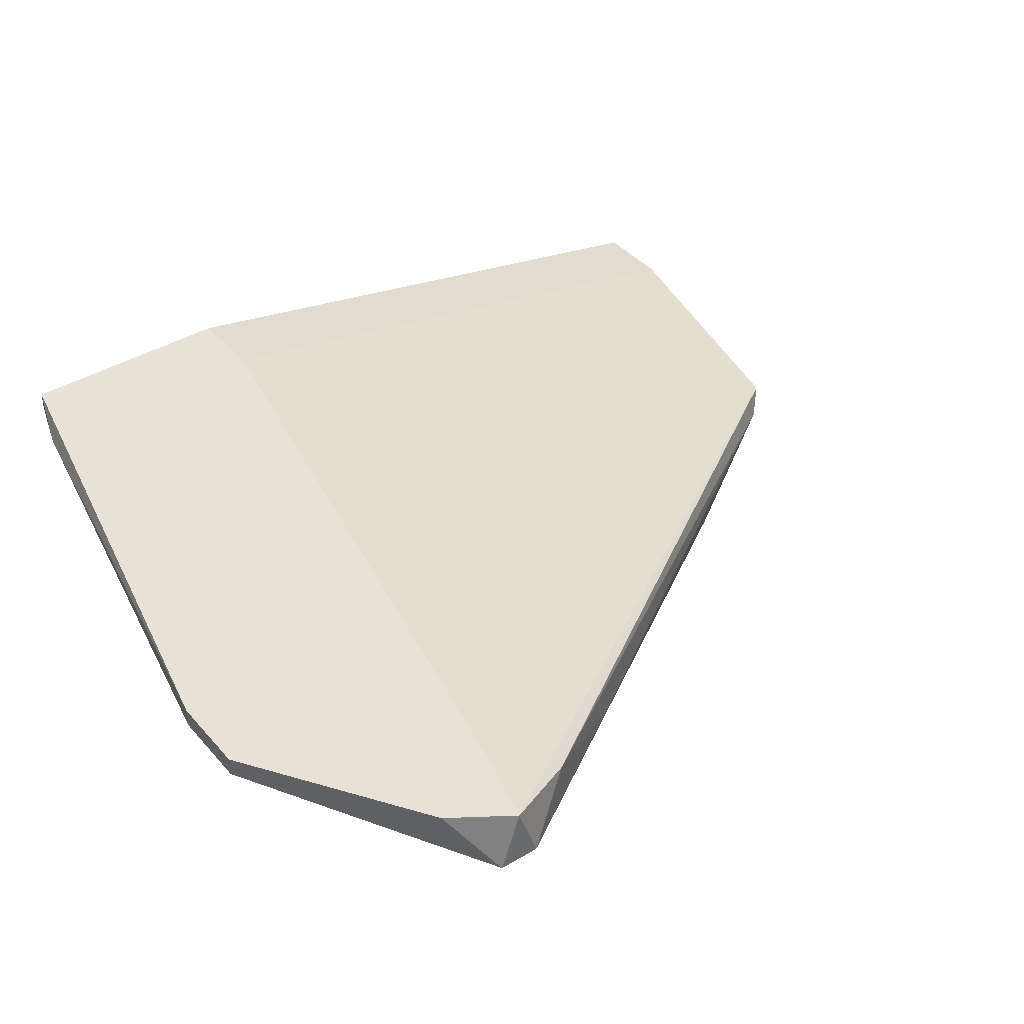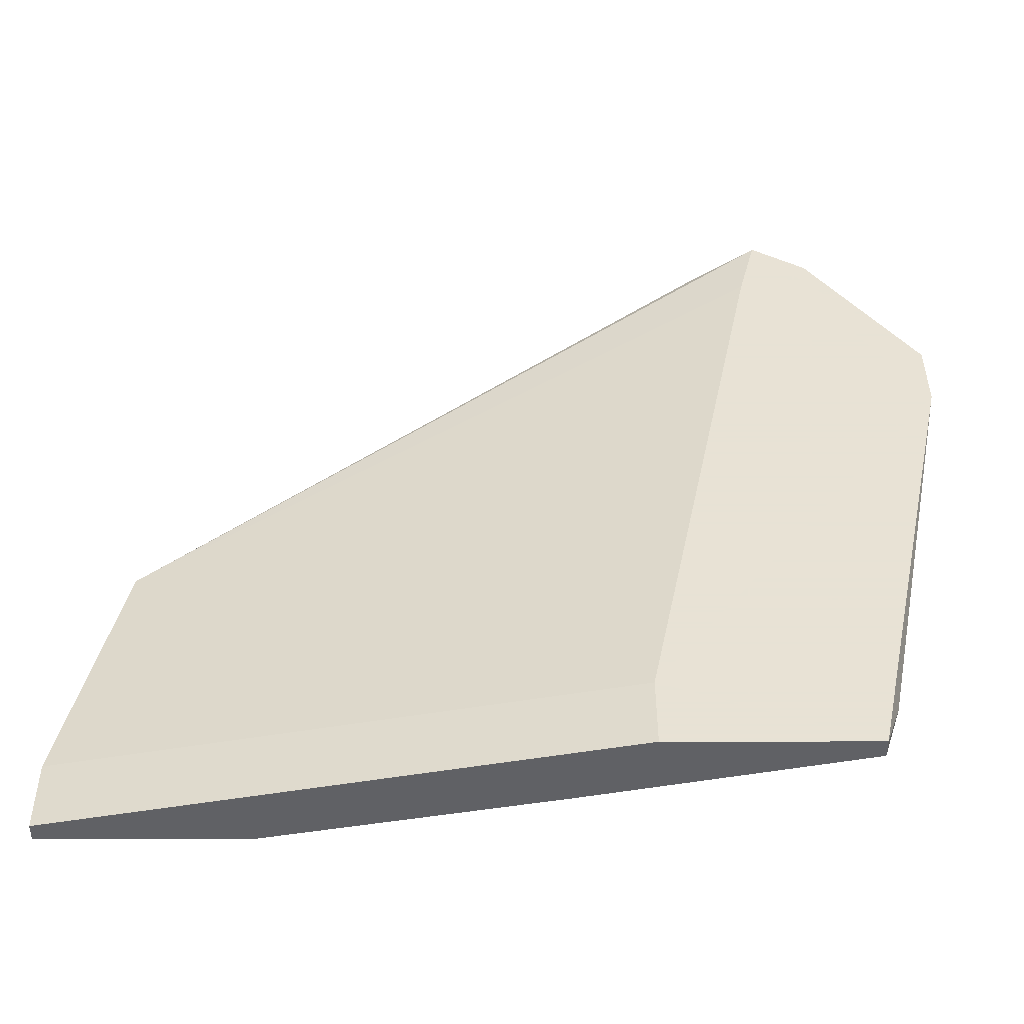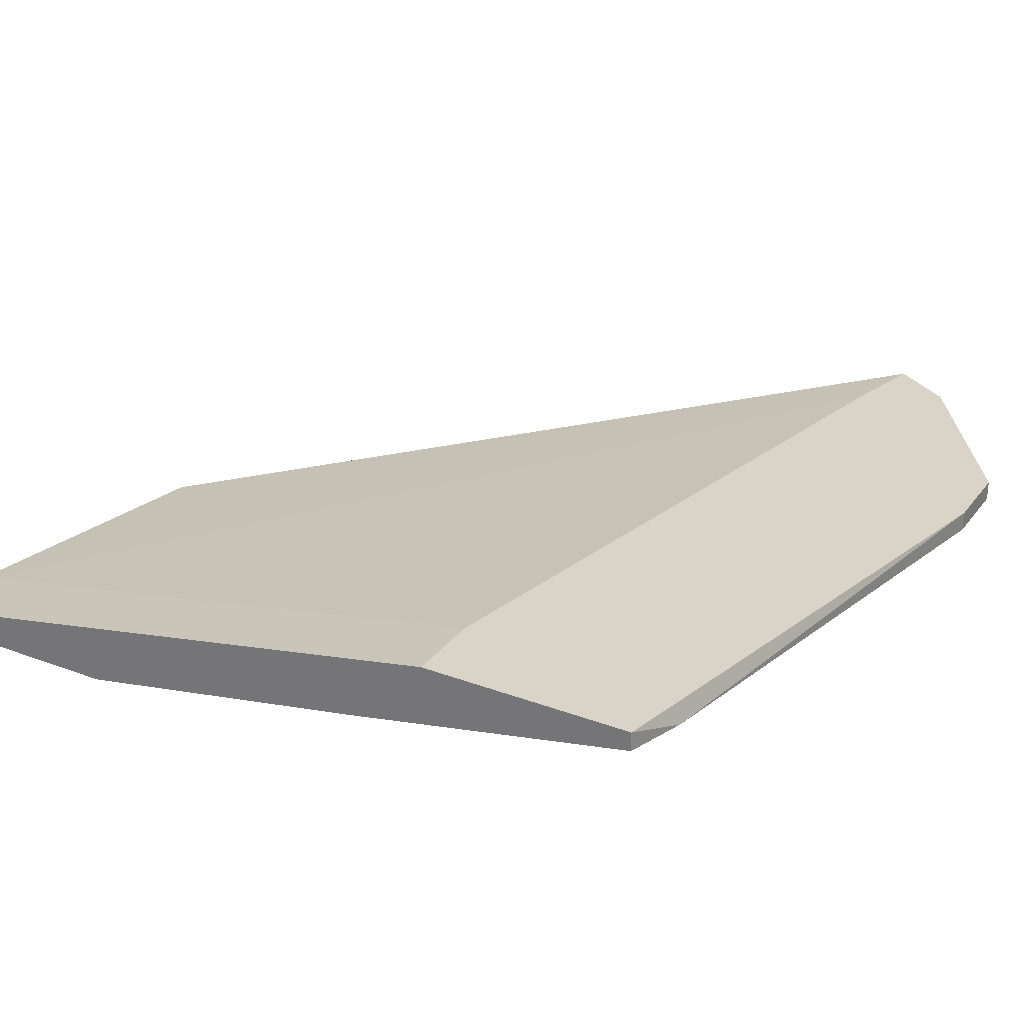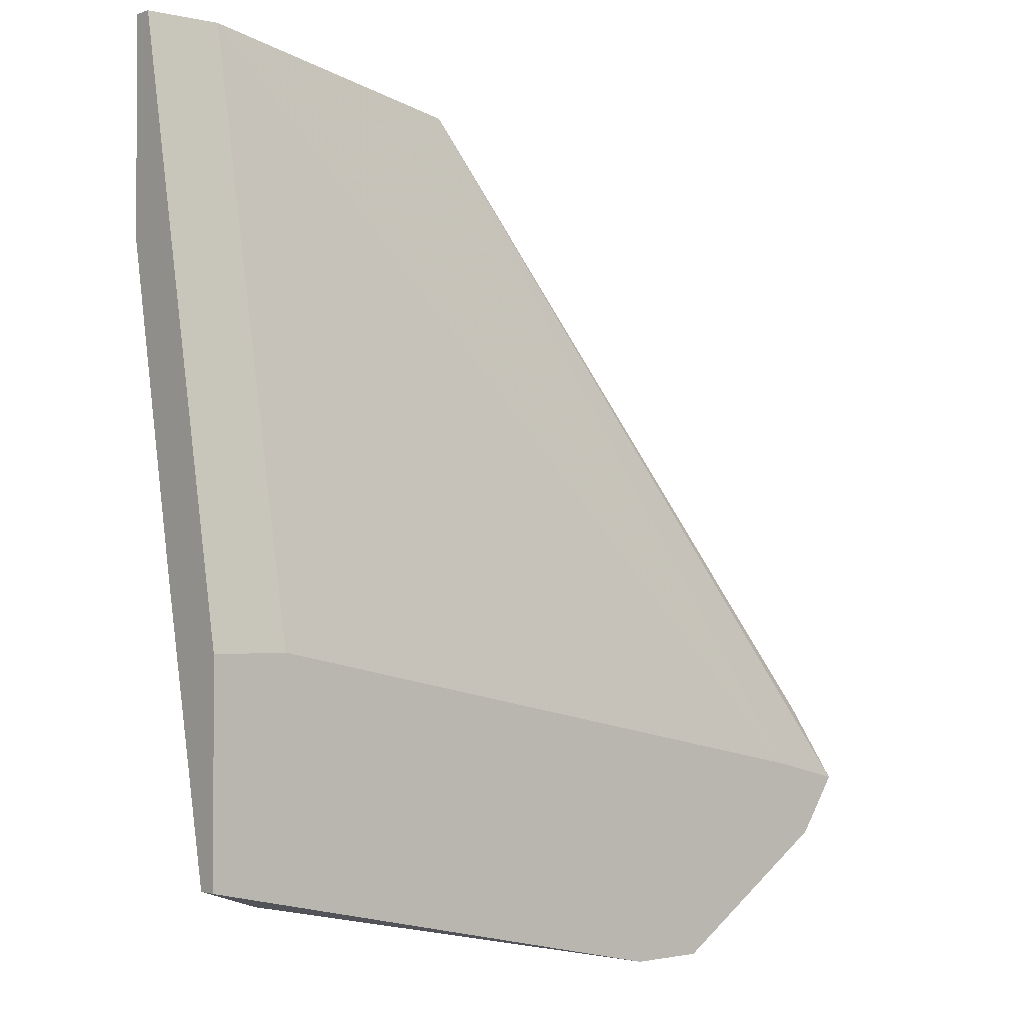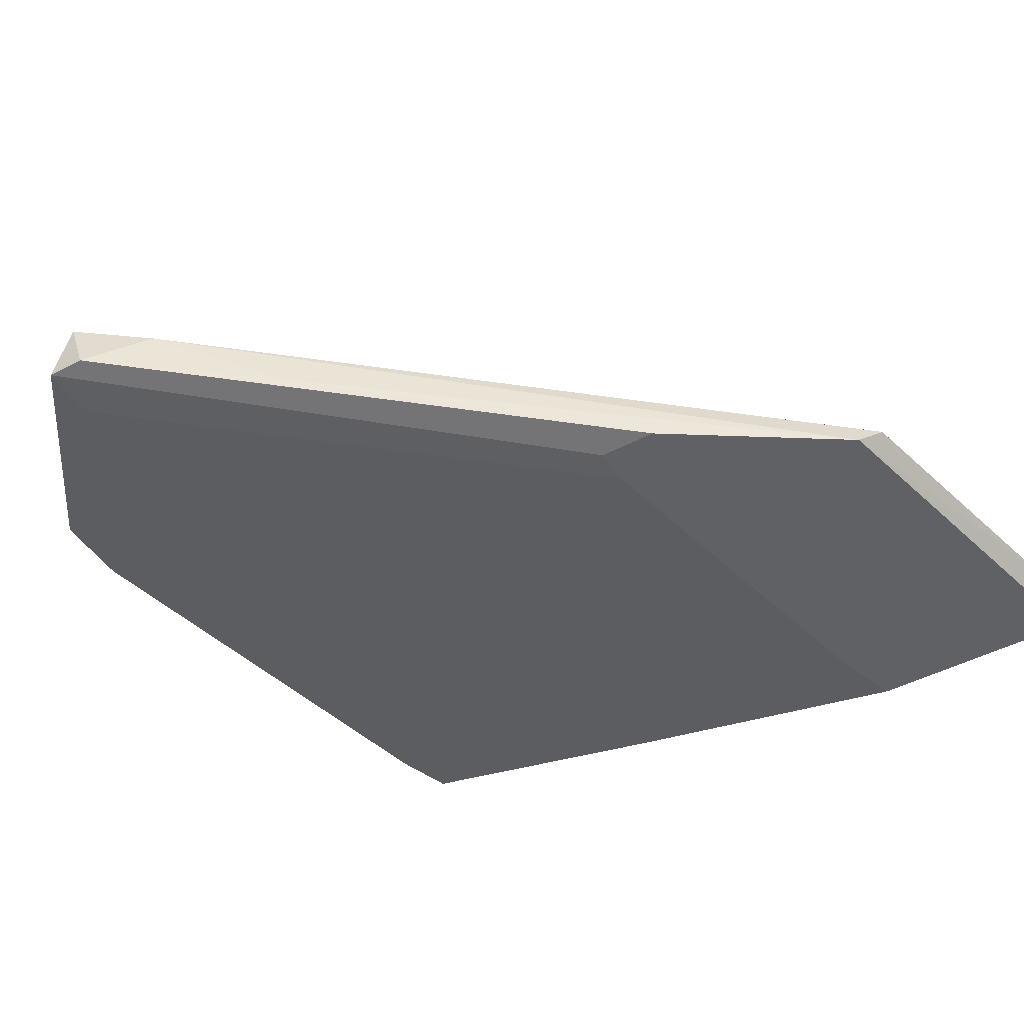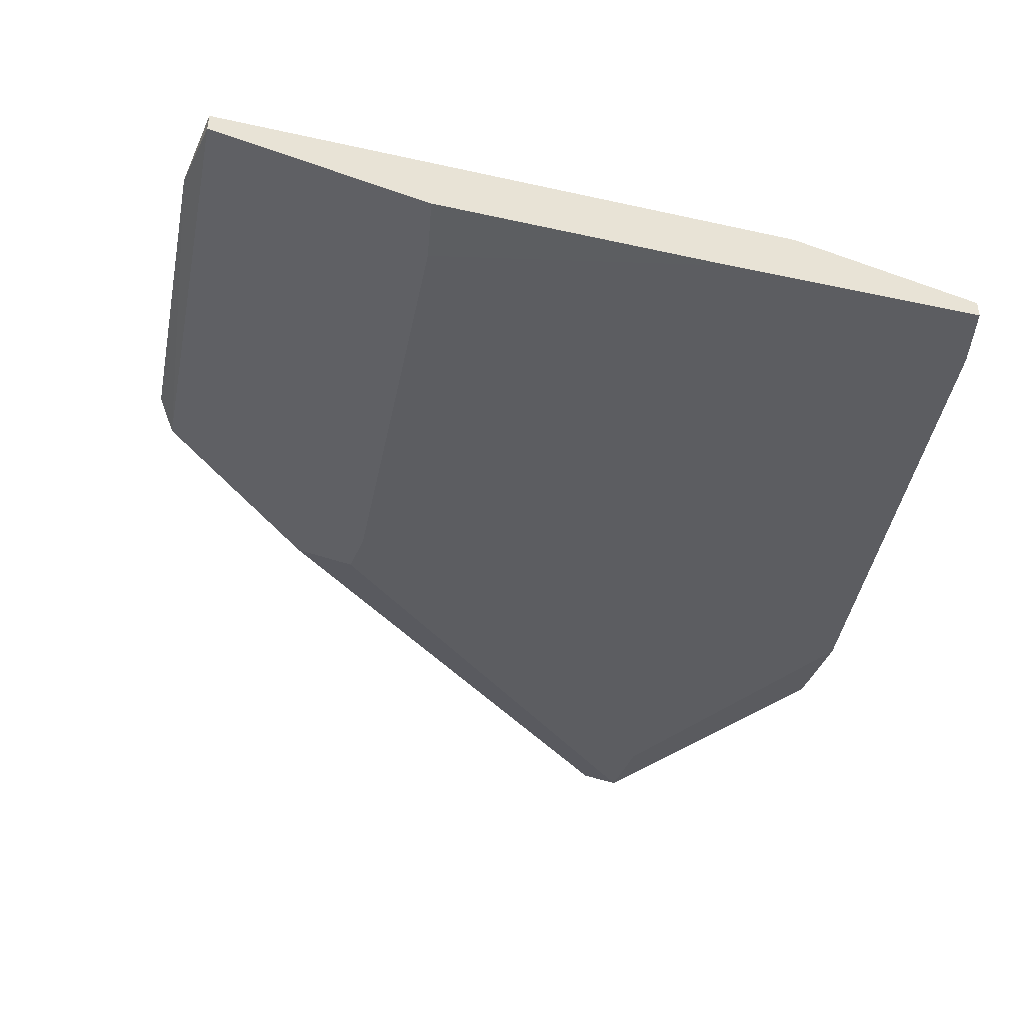
<metadata>
{"format":"obj","ext":"obj","renderer":"f3d","projection":"perspective","resolution":1024,"background":"white","views":[{"elev":40.3,"azim":-126.3,"up":"+Y"},{"elev":40.6,"azim":89.9,"up":"+Y"},{"elev":28.4,"azim":119.5,"up":"+Y"},{"elev":-1.5,"azim":139.7,"up":"+Z"},{"elev":-45.8,"azim":-58.8,"up":"+Y"},{"elev":-44.3,"azim":67.1,"up":"+Y"}]}
</metadata>
<code>
v -0.06324 0.02417 -0.02646
v -0.06324 0.02532 -0.02646
v -0.07129 0.02532 -0.01495
v -0.05404 0.01727 0.01034
v -0.07589 0.02187 -0.01725
v -0.07589 0.02187 -0.01495
v -0.07589 0.02532 -0.0161
v -0.07244 0.02187 -0.01725
v -0.05864 0.02417 -0.02646
v -0.05864 0.02532 -0.02646
v -0.06899 0.02072 -0.004603
v -0.0483 0.01842 0.0253
v -0.03105 0.02417 -0.0207
v -0.03105 0.01727 0.01495
v -0.02759 0.02417 -0.01956
v -0.02759 0.01842 0.02875
v -0.02759 0.02532 -0.0069
v -0.02759 0.02532 -0.01956
v -0.02759 0.01727 0.02875
v -0.02759 0.01727 0.01609
v -0.02759 0.02072 -0.002301
v -0.07359 0.02417 -0.0115
v -0.07359 0.02532 -0.01956
v -0.05634 0.01727 0.0138
v -0.05634 0.01727 0.01034
v -0.04945 0.01727 0.02414
v -0.0322 0.01842 0.02875
v -0.0322 0.02532 -0.0069
f 8 9 4
f 27 16 28
f 7 28 10
f 14 26 25
f 26 27 12
f 16 15 18
f 10 28 18
f 16 27 19
f 15 16 19
f 27 26 19
f 26 14 19
f 28 16 17
f 16 18 17
f 18 28 17
f 15 19 20
f 19 14 20
f 7 10 2
f 10 9 2
f 25 5 8
f 5 9 8
f 26 11 24
f 5 25 24
f 25 26 24
f 11 26 22
f 12 7 22
f 26 12 22
f 9 10 13
f 18 15 13
f 10 18 13
f 7 5 6
f 24 11 6
f 5 24 6
f 11 22 6
f 22 7 6
f 27 28 3
f 28 7 3
f 12 27 3
f 7 12 3
f 5 7 23
f 7 2 23
f 23 2 1
f 9 5 1
f 2 9 1
f 5 23 1
f 14 9 21
f 15 20 21
f 20 14 21
f 13 15 21
f 9 13 21
f 14 25 4
f 9 14 4
f 25 8 4

</code>
